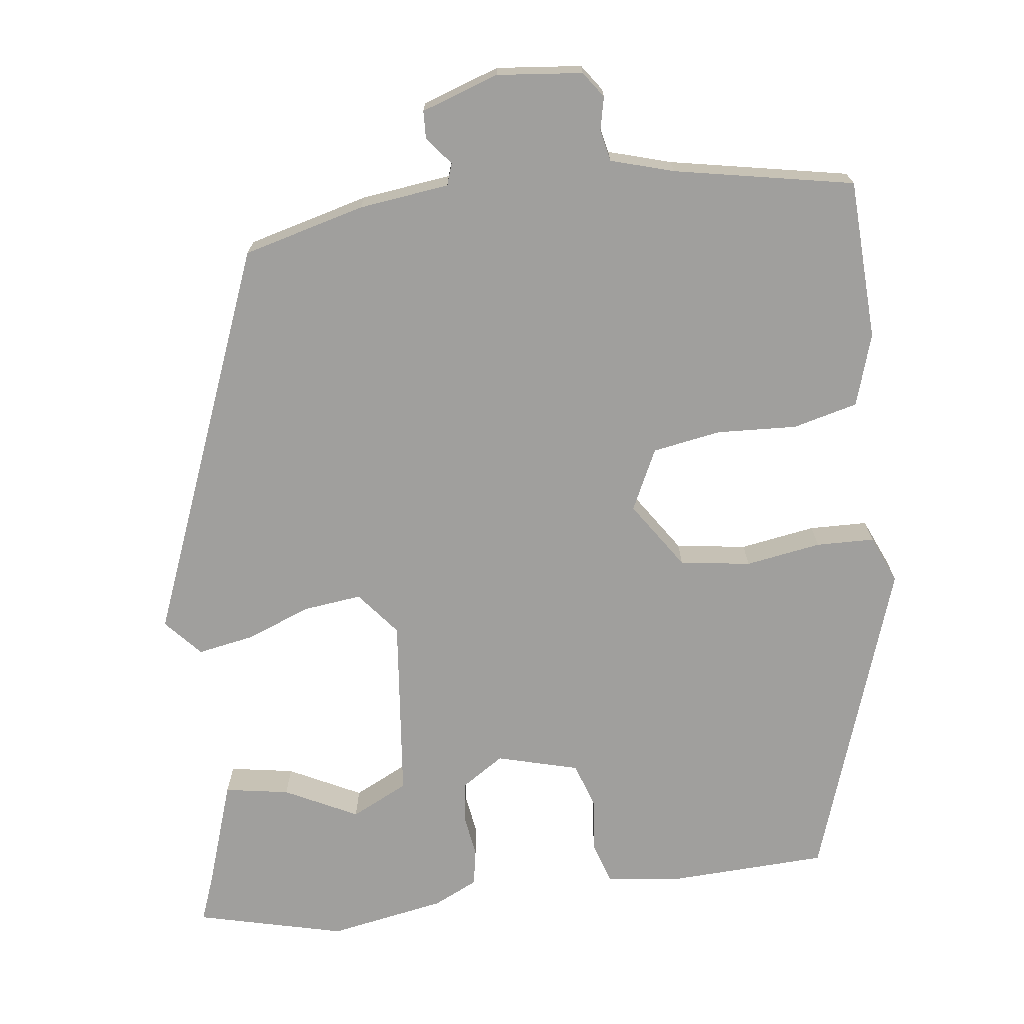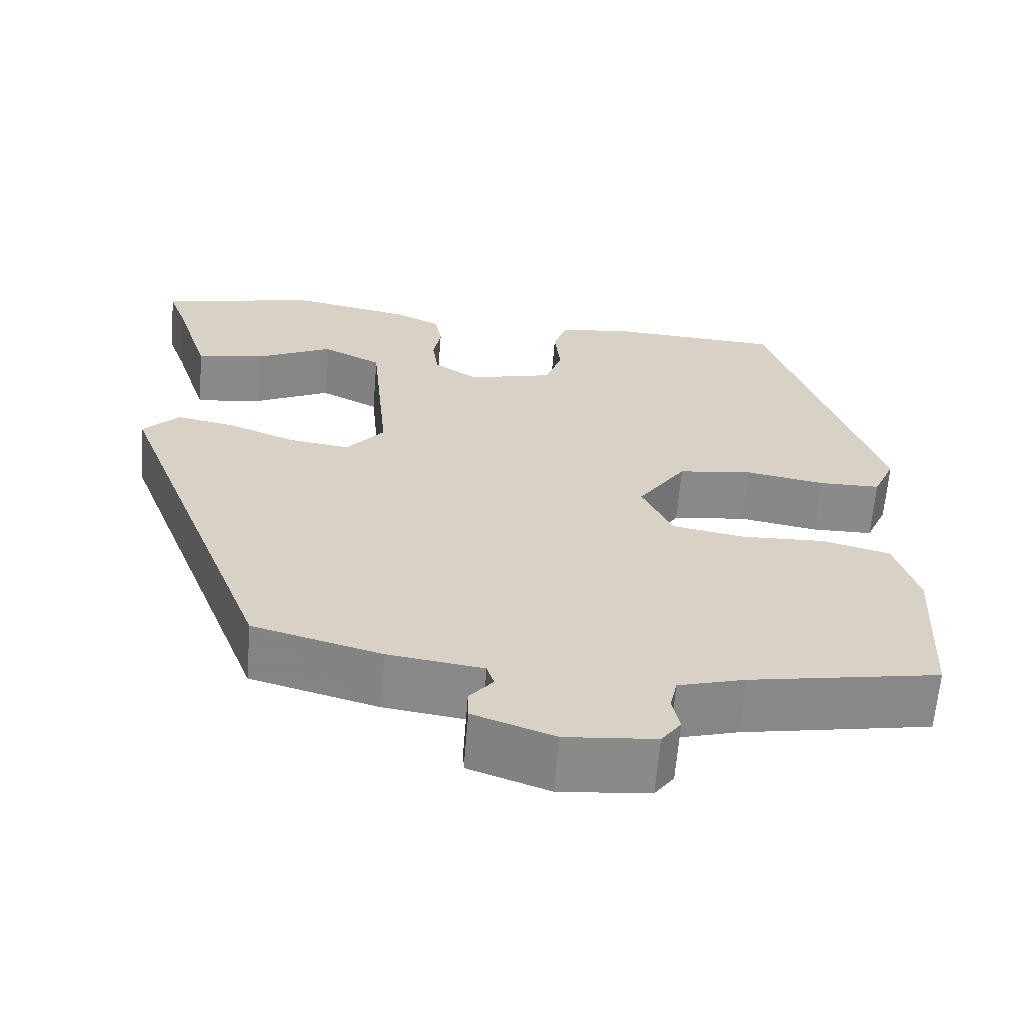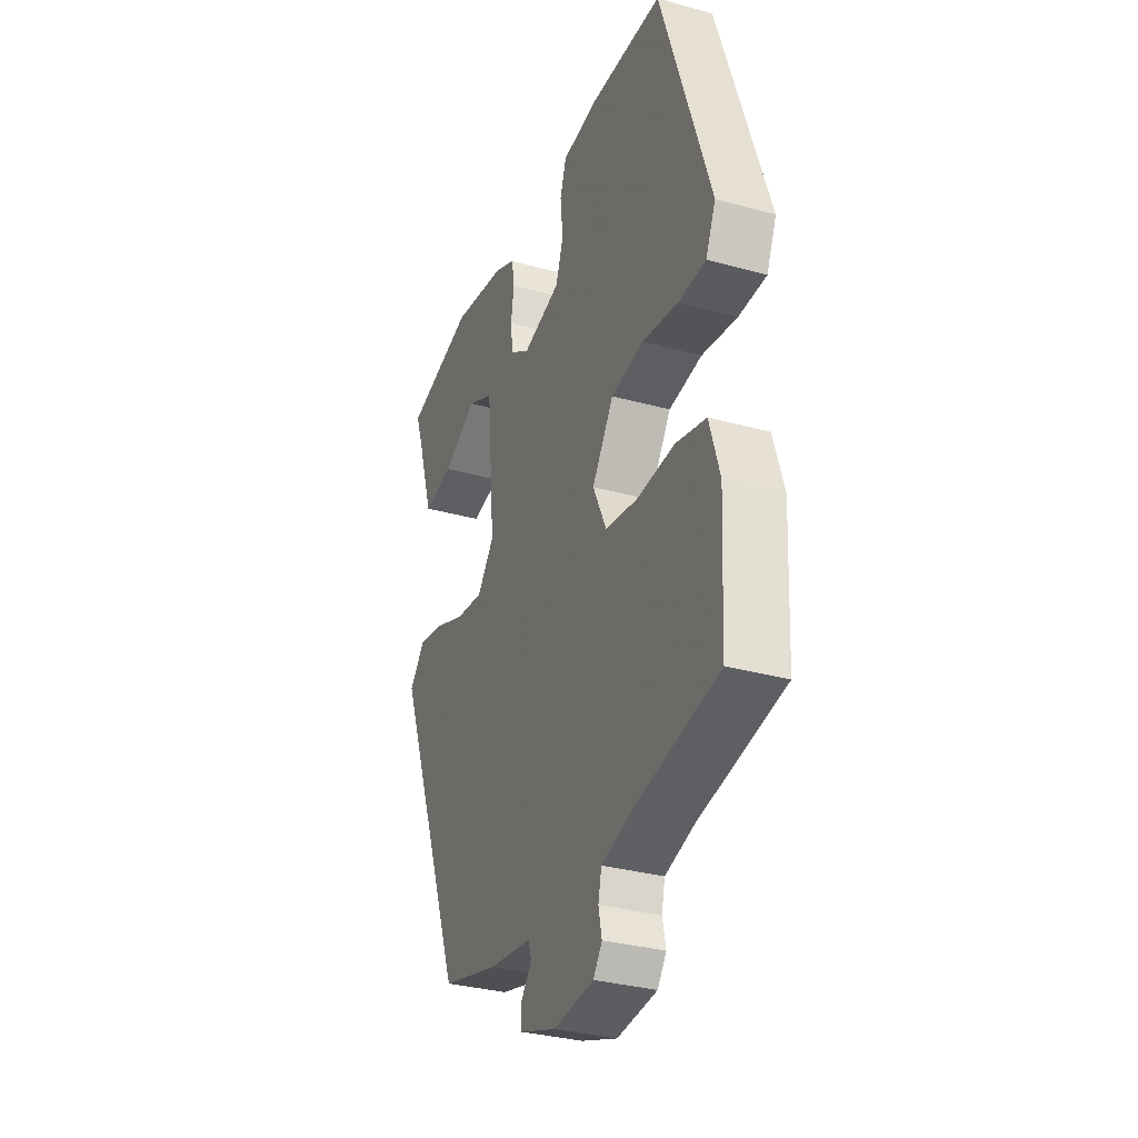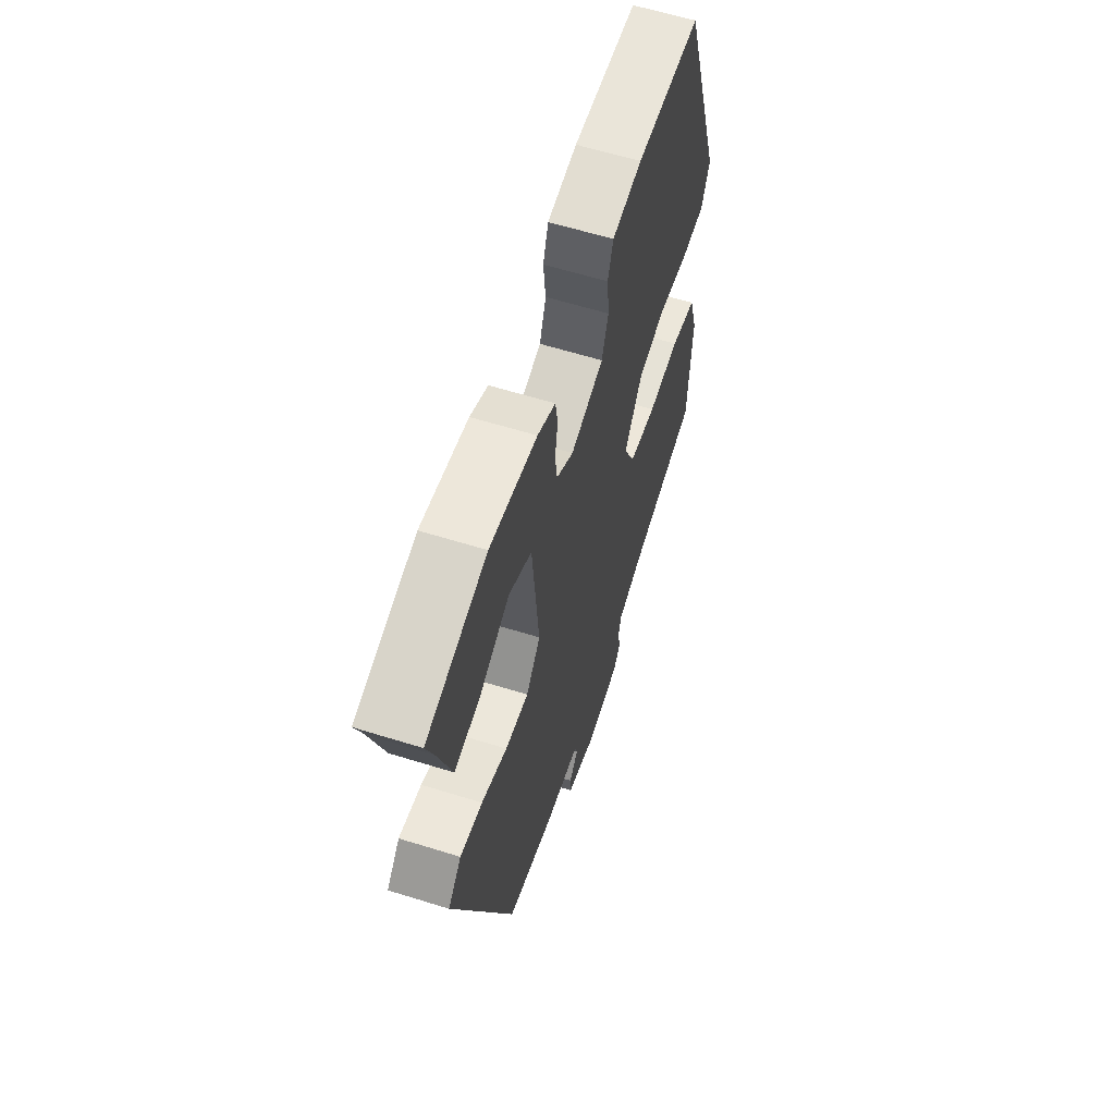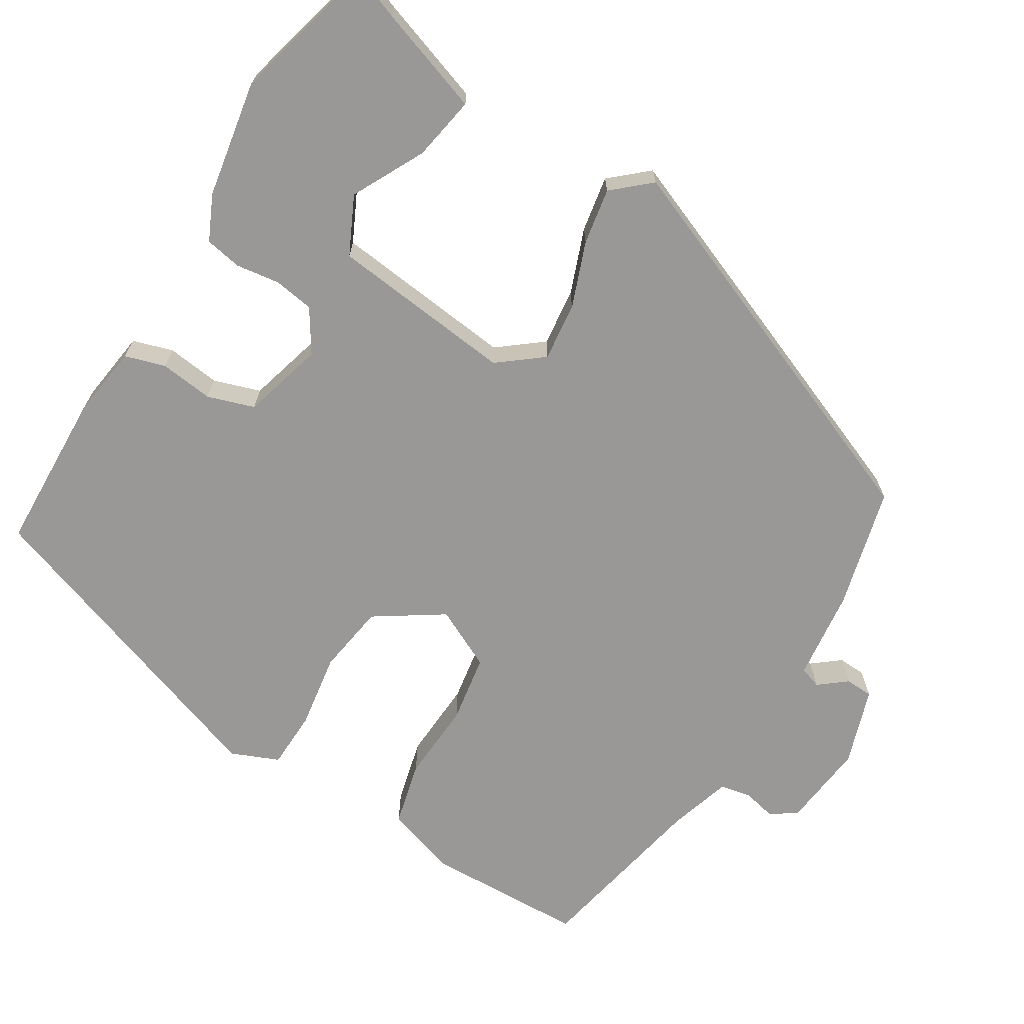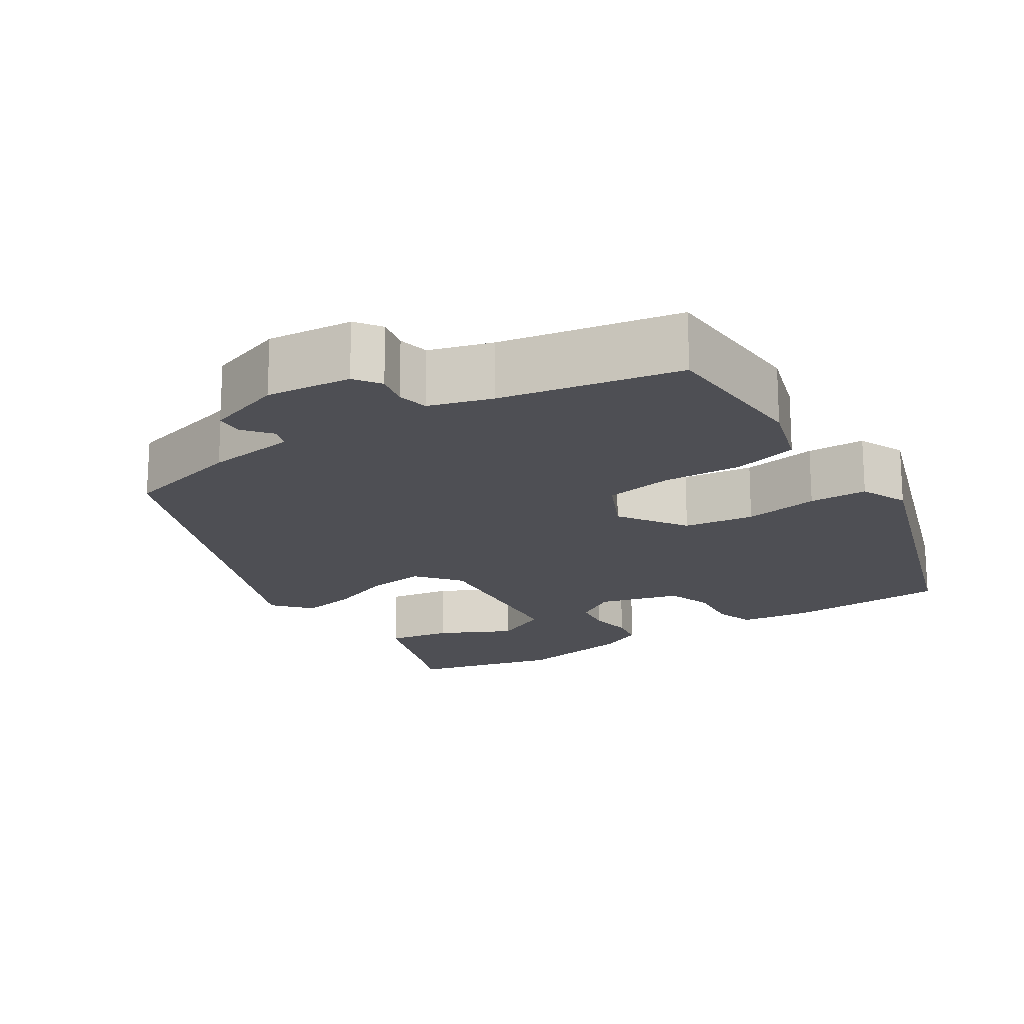
<metadata>
{"format":"obj","ext":"obj","renderer":"f3d","projection":"perspective","resolution":1024,"background":"white","views":[{"elev":-71.4,"azim":-173.5,"up":"+Y"},{"elev":-63.4,"azim":175.4,"up":"+Z"},{"elev":-32.5,"azim":-111.1,"up":"+Z"},{"elev":61.4,"azim":107.6,"up":"+Z"},{"elev":-68.7,"azim":57.4,"up":"+Y"},{"elev":-18.3,"azim":-147.6,"up":"+Y"}]}
</metadata>
<code>
v 0.329 0.07 0.54
v 0.52 0.07 0.495
v 0.498 0.07 0.434
v 0.454 0.07 0.297
v 0.371 0.07 0.31
v 0.277 0.07 0.356
v 0.204 0.07 0.319
v 0.182 0.07 0.082
v 0.228 0.07 0.026
v 0.303 0.07 0.036
v 0.386 0.07 0.069
v 0.458 0.07 0.083
v 0.501 0.07 0.036
v 0.308 0.07 -0.469
v 0.152 0.07 -0.512
v 0.036 0.07 -0.528
v 0.027 0.07 -0.556
v 0.056 0.07 -0.591
v 0.055 0.07 -0.627
v -0.044 0.07 -0.662
v -0.154 0.07 -0.652
v -0.178 0.07 -0.619
v -0.169 0.07 -0.576
v -0.178 0.07 -0.536
v -0.259 0.07 -0.513
v -0.49 0.07 -0.471
v -0.501 0.07 -0.265
v -0.473 0.07 -0.172
v -0.39 0.07 -0.15
v -0.287 0.07 -0.154
v -0.199 0.07 -0.138
v -0.162 0.07 -0.059
v -0.221 0.07 0.027
v -0.312 0.07 0.039
v -0.409 0.07 0.022
v -0.484 0.07 0.023
v -0.511 0.07 0.084
v -0.375 0.07 0.5
v -0.169 0.07 0.511
v -0.074 0.07 0.5
v -0.057 0.07 0.448
v -0.064 0.07 0.379
v -0.043 0.07 0.319
v 0.062 0.07 0.292
v 0.116 0.07 0.328
v 0.123 0.07 0.38
v 0.114 0.07 0.436
v 0.122 0.07 0.483
v 0.179 0.07 0.511
v 0.329 0 0.54
v 0.52 0 0.495
v 0.498 0 0.434
v 0.454 0 0.297
v 0.371 0 0.31
v 0.277 0 0.356
v 0.204 0 0.319
v 0.182 0 0.082
v 0.228 0 0.026
v 0.303 0 0.036
v 0.386 0 0.069
v 0.458 0 0.083
v 0.501 0 0.036
v 0.308 0 -0.469
v 0.152 0 -0.512
v 0.036 0 -0.528
v 0.027 0 -0.556
v 0.056 0 -0.591
v 0.055 0 -0.627
v -0.044 0 -0.662
v -0.154 0 -0.652
v -0.178 0 -0.619
v -0.169 0 -0.576
v -0.178 0 -0.536
v -0.259 0 -0.513
v -0.49 0 -0.471
v -0.501 0 -0.265
v -0.473 0 -0.172
v -0.39 0 -0.15
v -0.287 0 -0.154
v -0.199 0 -0.138
v -0.162 0 -0.059
v -0.221 0 0.027
v -0.312 0 0.039
v -0.409 0 0.022
v -0.484 0 0.023
v -0.511 0 0.084
v -0.375 0 0.5
v -0.169 0 0.511
v -0.074 0 0.5
v -0.057 0 0.448
v -0.064 0 0.379
v -0.043 0 0.319
v 0.062 0 0.292
v 0.116 0 0.328
v 0.123 0 0.38
v 0.114 0 0.436
v 0.122 0 0.483
v 0.179 0 0.511
f 1 2 3
f 49 1 3
f 48 49 3
f 47 48 3
f 46 47 3
f 45 46 3
f 44 45 3
f 40 41 42
f 39 40 42
f 38 39 42
f 37 38 42
f 36 37 42
f 35 36 42
f 34 35 42
f 33 34 42 43
f 32 33 43 44
f 28 29 30
f 27 28 30
f 26 27 30
f 25 26 30
f 24 25 30 31
f 31 32 44
f 24 31 44
f 23 24 44
f 21 22 23
f 20 21 23
f 19 20 23
f 18 19 23
f 17 18 23
f 14 15 16
f 13 14 16
f 12 13 16
f 11 12 16
f 10 11 16
f 9 10 16
f 8 9 16
f 17 23 44
f 16 17 44
f 8 16 44
f 7 8 44
f 4 5 6
f 3 4 6
f 44 3 6
f 6 7 44
f 52 51 50
f 52 50 98
f 52 98 97
f 52 97 96
f 52 96 95
f 52 95 94
f 52 94 93
f 91 90 89
f 91 89 88
f 91 88 87
f 91 87 86
f 91 86 85
f 91 85 84
f 91 84 83
f 92 91 83 82
f 93 92 82 81
f 79 78 77
f 79 77 76
f 79 76 75
f 79 75 74
f 80 79 74 73
f 93 81 80
f 93 80 73
f 93 73 72
f 72 71 70
f 72 70 69
f 72 69 68
f 72 68 67
f 72 67 66
f 65 64 63
f 65 63 62
f 65 62 61
f 65 61 60
f 65 60 59
f 65 59 58
f 65 58 57
f 93 72 66
f 93 66 65
f 93 65 57
f 93 57 56
f 55 54 53
f 55 53 52
f 55 52 93
f 93 56 55
f 1 50 51 2
f 2 51 52 3
f 3 52 53 4
f 4 53 54 5
f 5 54 55 6
f 6 55 56 7
f 7 56 57 8
f 8 57 58 9
f 9 58 59 10
f 10 59 60 11
f 11 60 61 12
f 12 61 62 13
f 13 62 63 14
f 14 63 64 15
f 15 64 65 16
f 16 65 66 17
f 17 66 67 18
f 18 67 68 19
f 19 68 69 20
f 20 69 70 21
f 21 70 71 22
f 22 71 72 23
f 23 72 73 24
f 24 73 74 25
f 25 74 75 26
f 26 75 76 27
f 27 76 77 28
f 28 77 78 29
f 29 78 79 30
f 30 79 80 31
f 31 80 81 32
f 32 81 82 33
f 33 82 83 34
f 34 83 84 35
f 35 84 85 36
f 36 85 86 37
f 37 86 87 38
f 38 87 88 39
f 39 88 89 40
f 40 89 90 41
f 41 90 91 42
f 42 91 92 43
f 43 92 93 44
f 44 93 94 45
f 45 94 95 46
f 46 95 96 47
f 47 96 97 48
f 48 97 98 49
f 49 98 50 1

</code>
